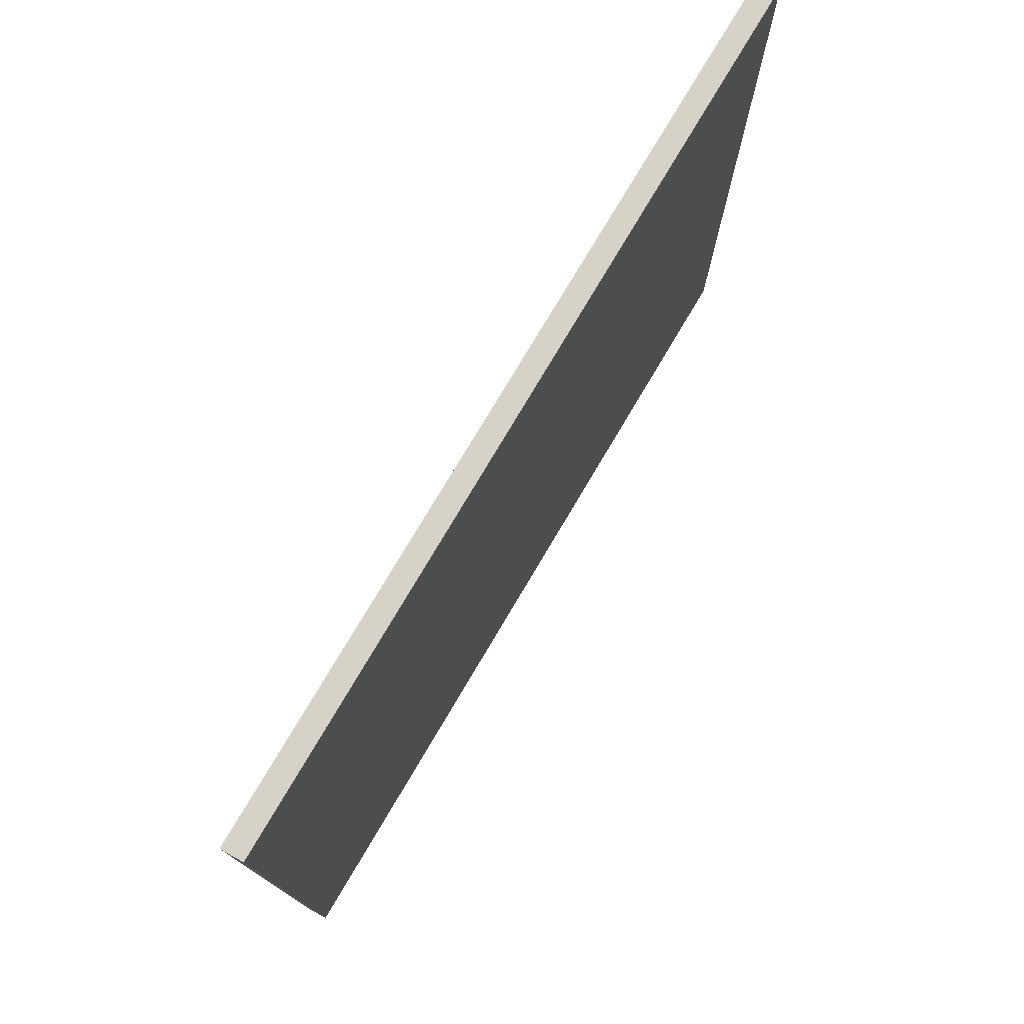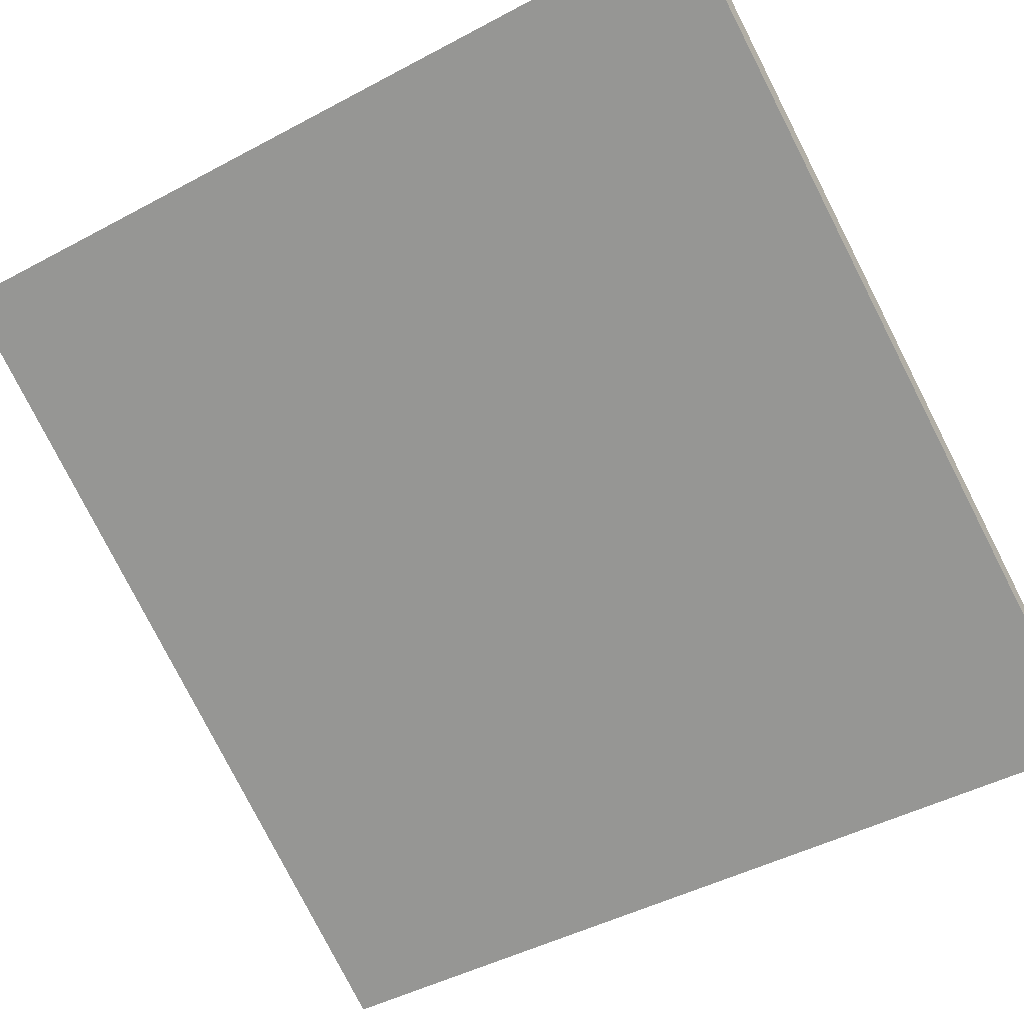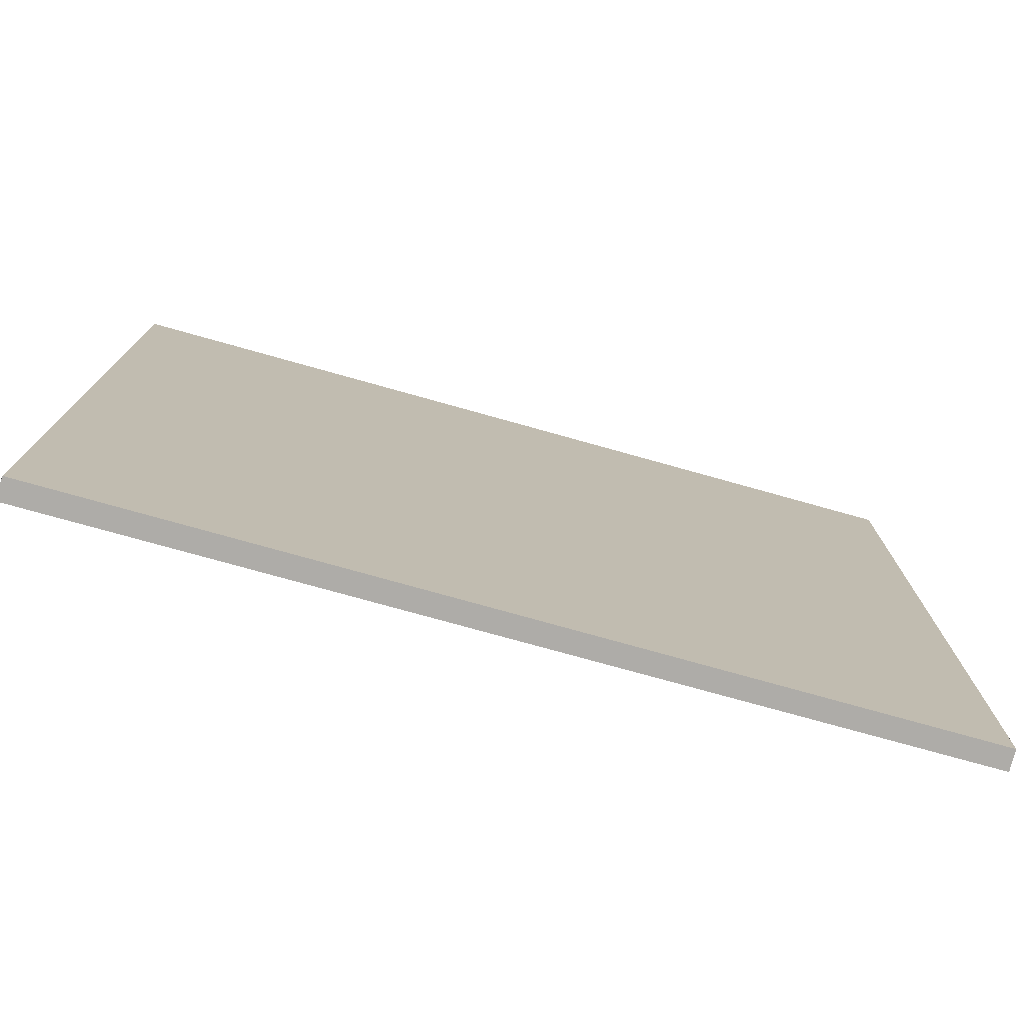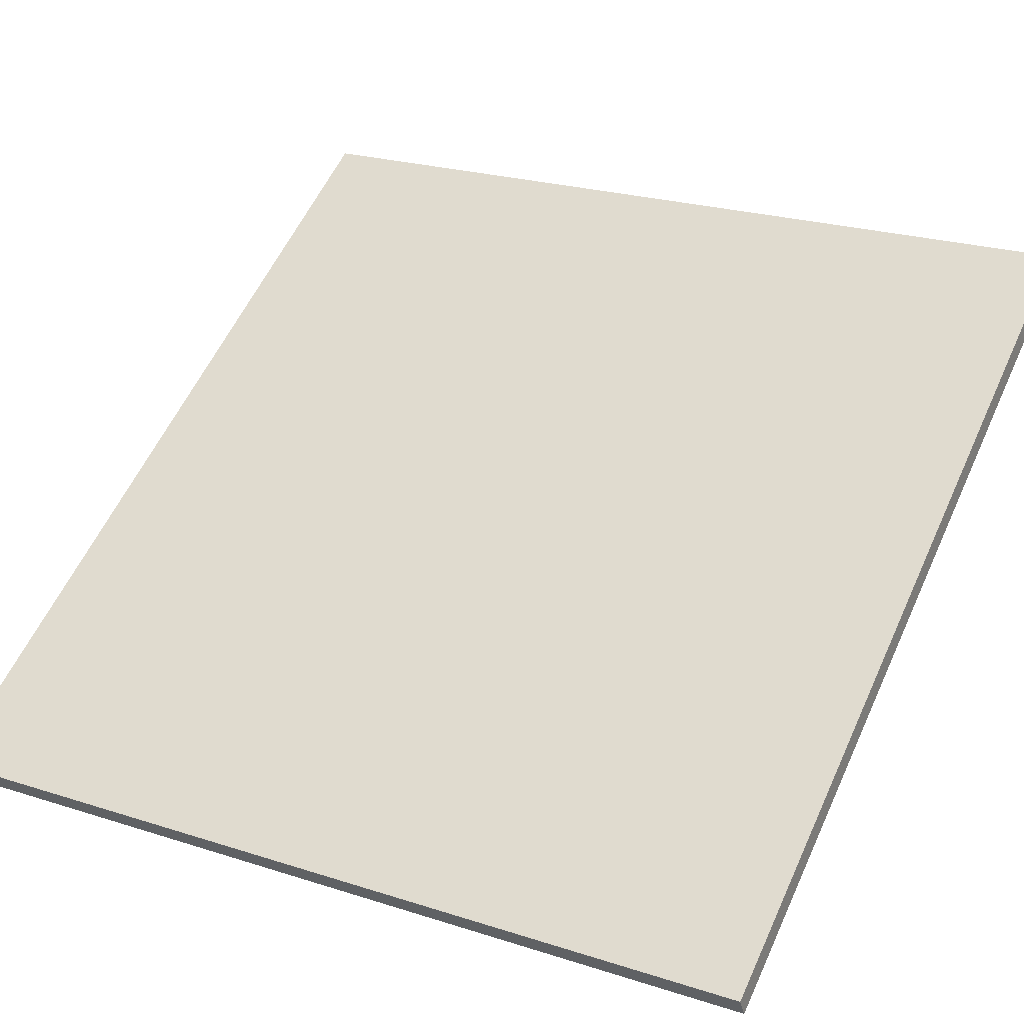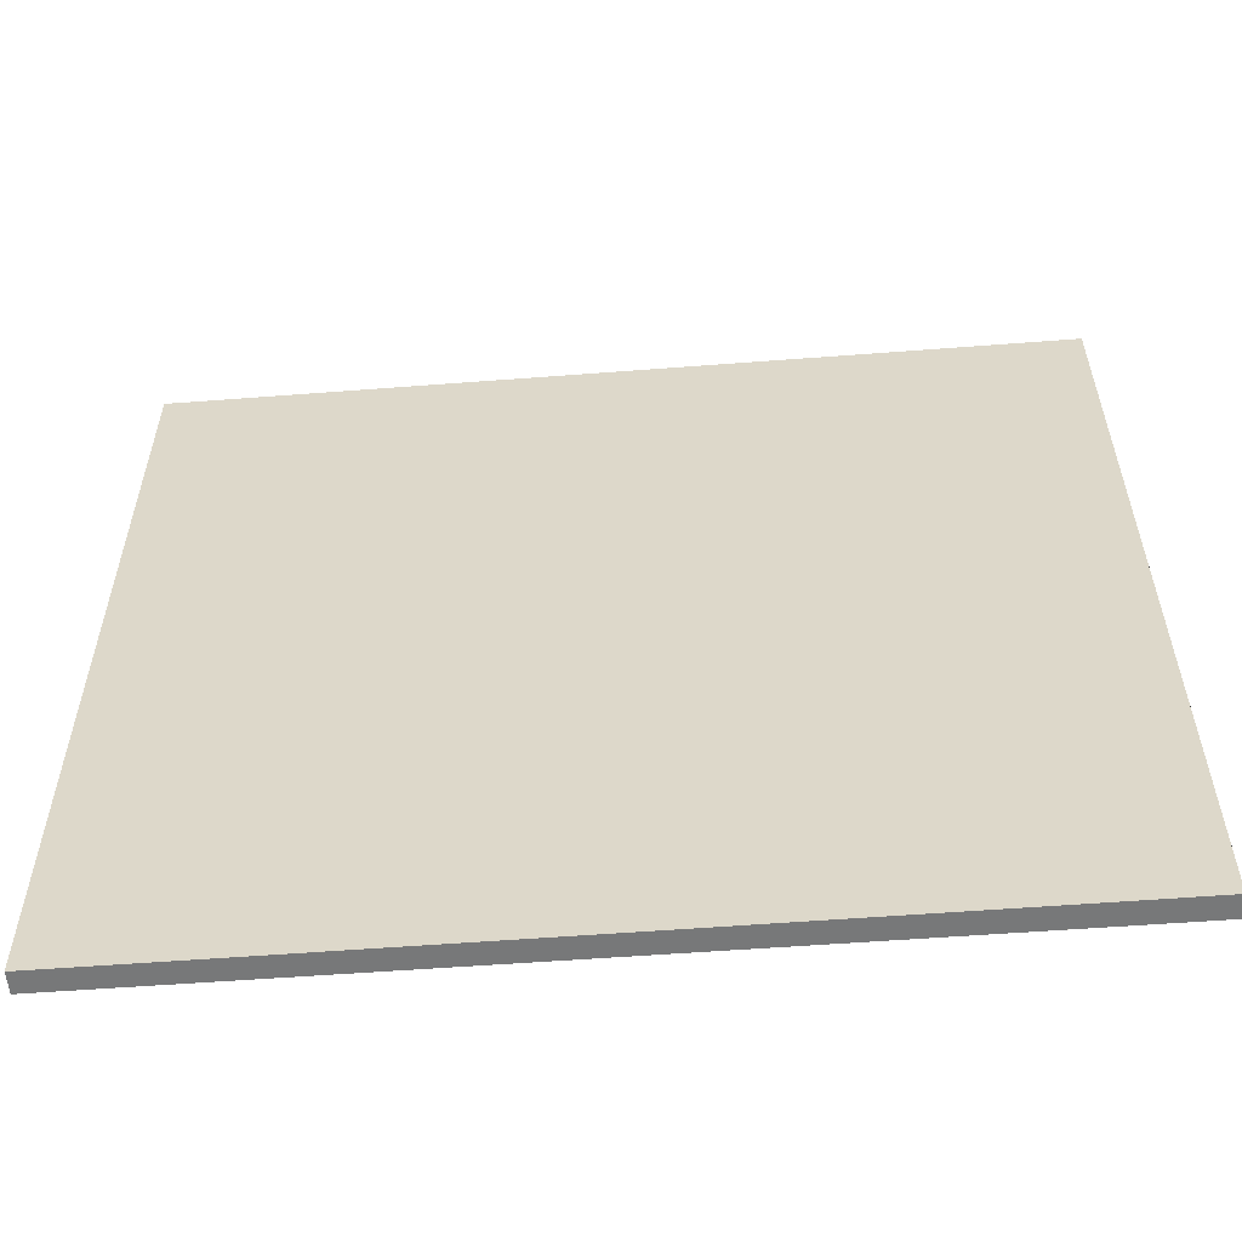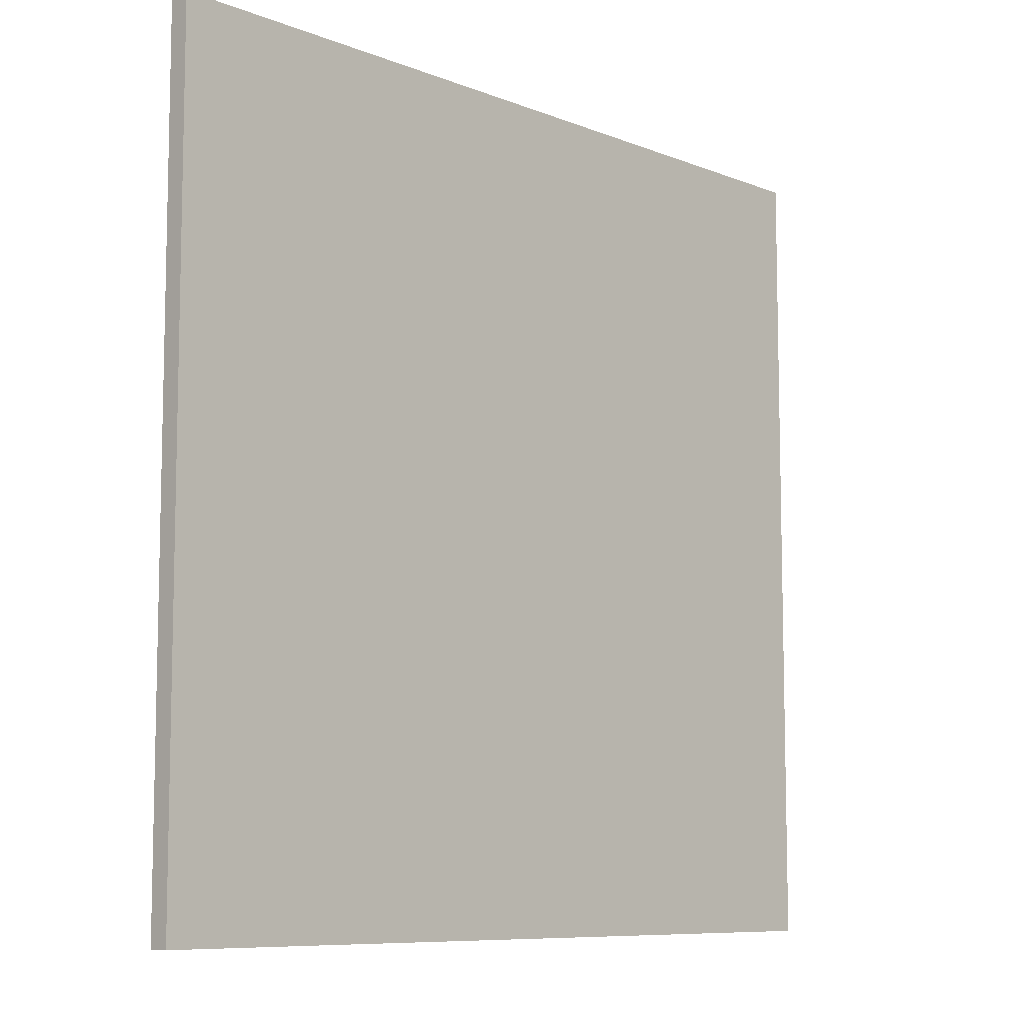
<metadata>
{"format":"obj","ext":"obj","renderer":"f3d","projection":"perspective","resolution":1024,"background":"white","views":[{"elev":77.3,"azim":-29.3,"up":"+Y"},{"elev":-45.6,"azim":-58.3,"up":"+Z"},{"elev":-77.0,"azim":14.4,"up":"+Y"},{"elev":23.6,"azim":118.3,"up":"+Z"},{"elev":-57.3,"azim":-145.5,"up":"+Y"},{"elev":-8.6,"azim":163.0,"up":"+Y"}]}
</metadata>
<code>
v  0.223 15.97 0.357
v  14.33 15.97 -8.248
v  0 15.97 9.778e-16
v  14.52 15.97 -7.901
v  14.33 5.05e-16 -8.248
v  0 0 0
v  0.223 -2.186e-17 0.357
v  14.52 4.838e-16 -7.901
g defaultobject
f 1 2 3
f 2 1 4
f 5 3 2
f 3 5 6
f 6 1 3
f 1 6 7
f 7 4 1
f 4 7 8
f 8 2 4
f 2 8 5
f 8 6 5
f 6 8 7

</code>
